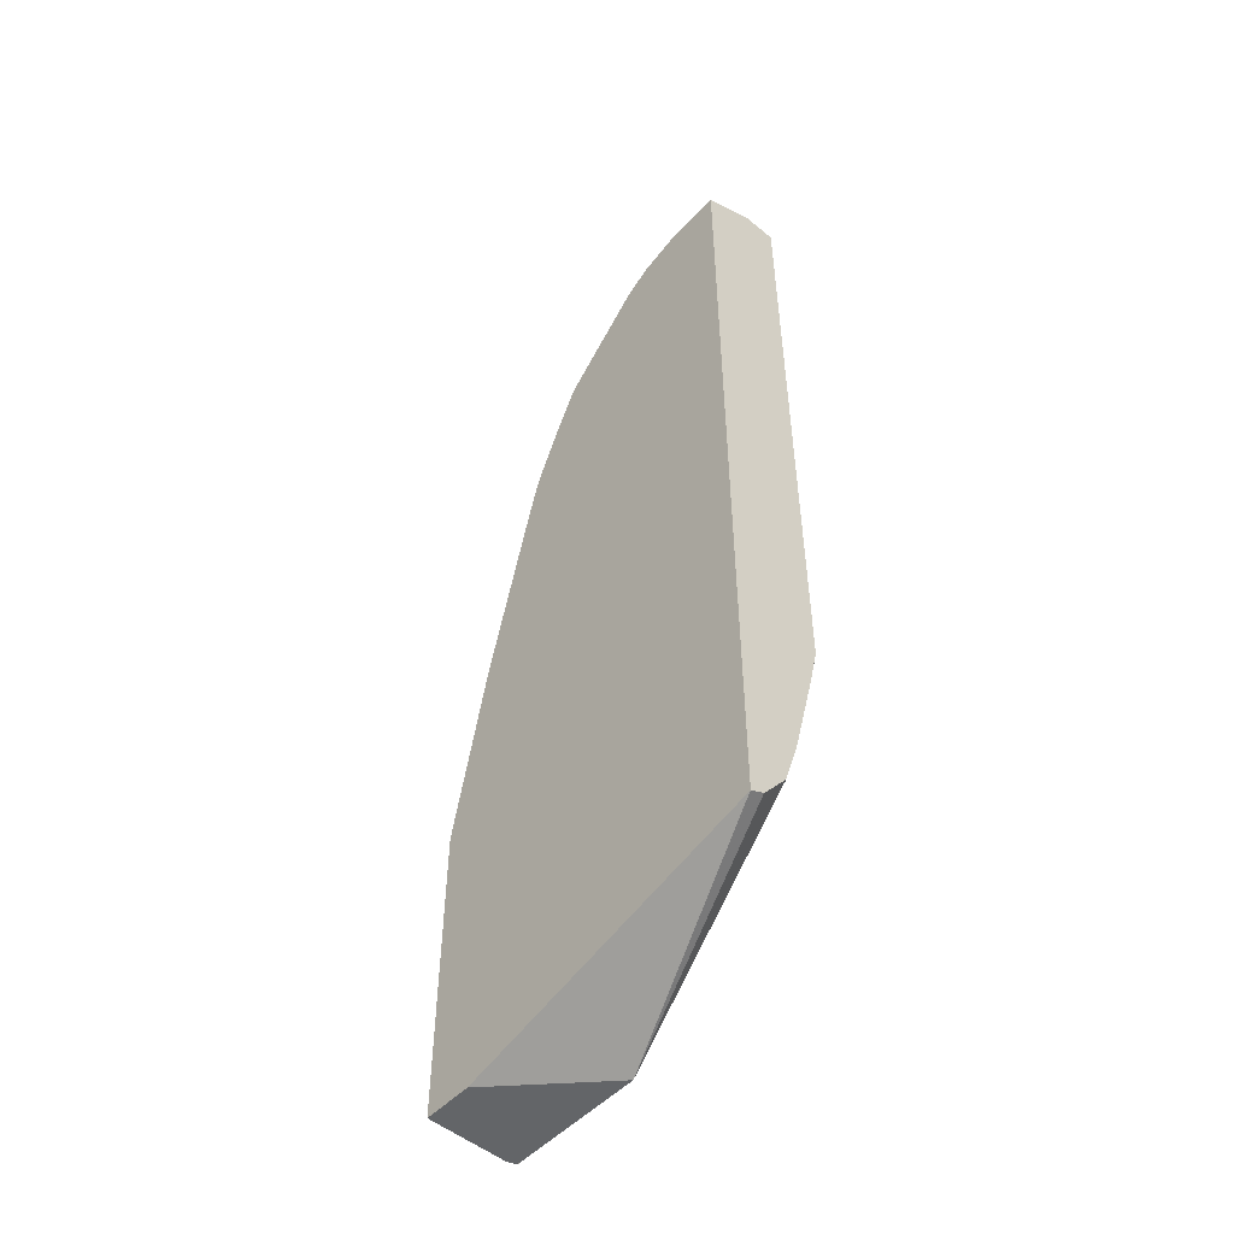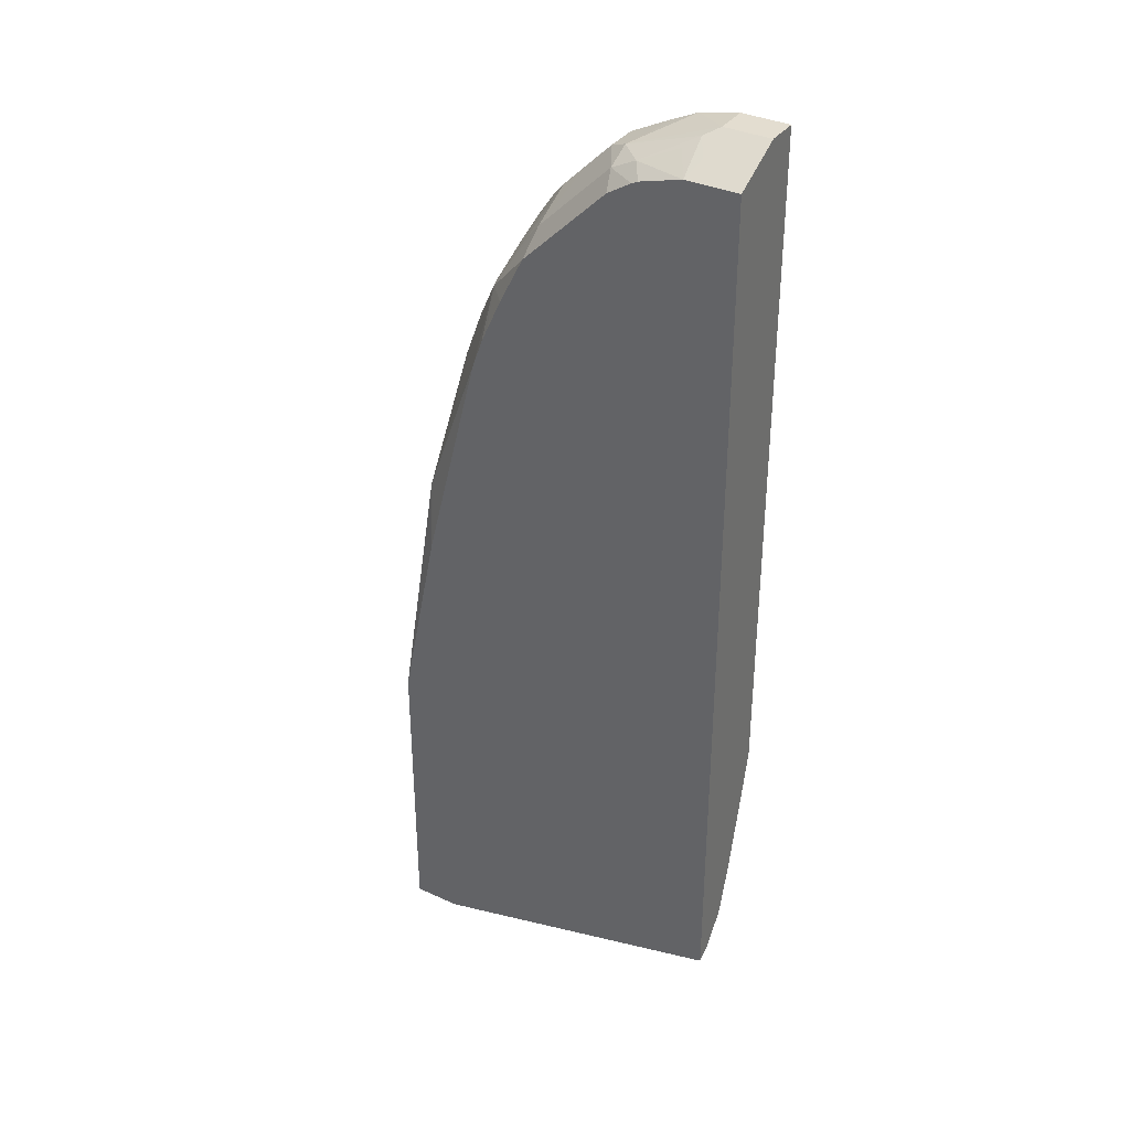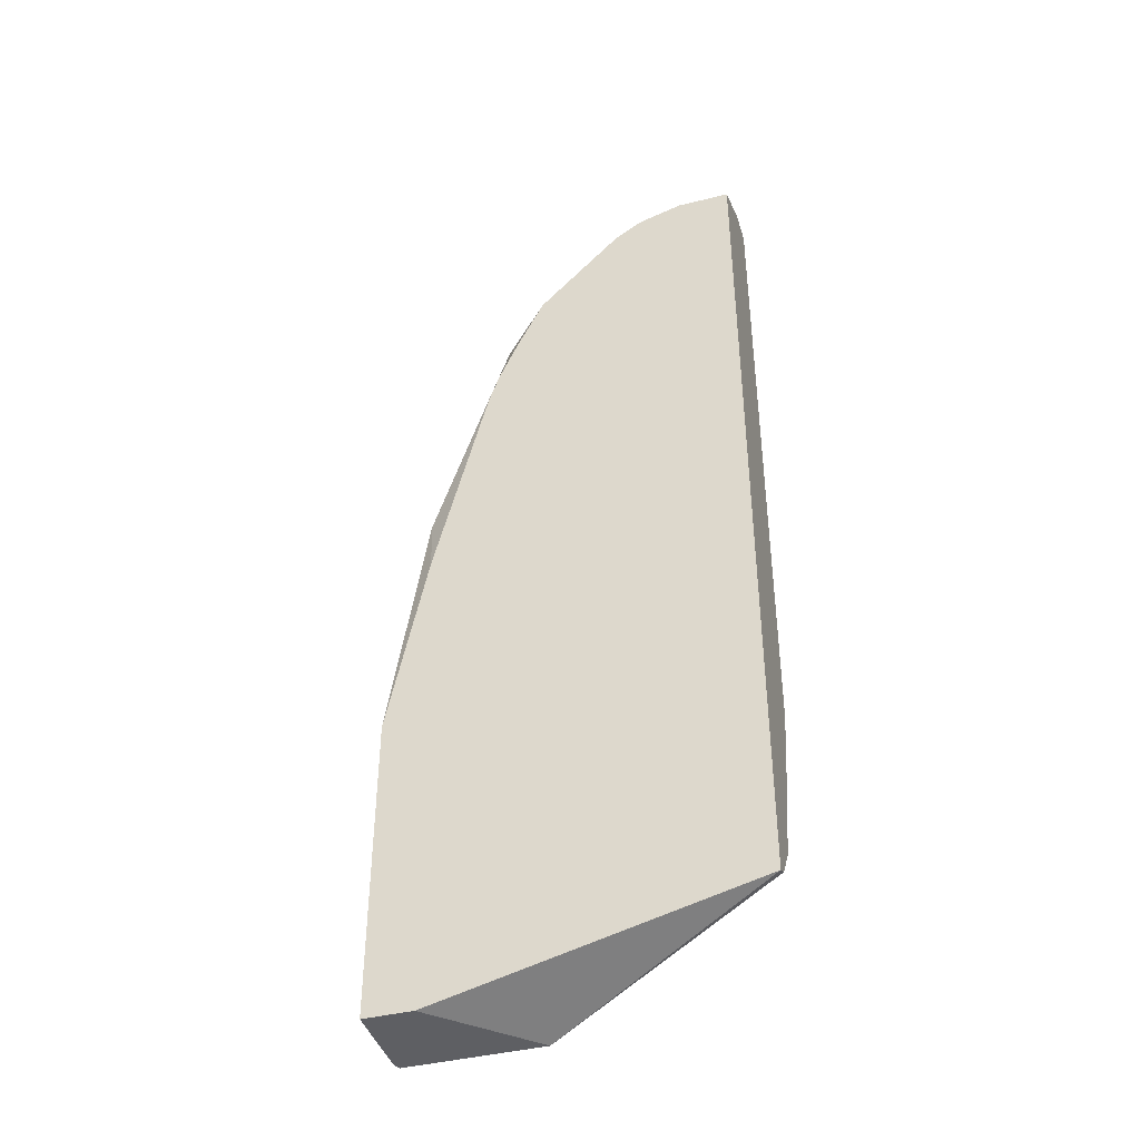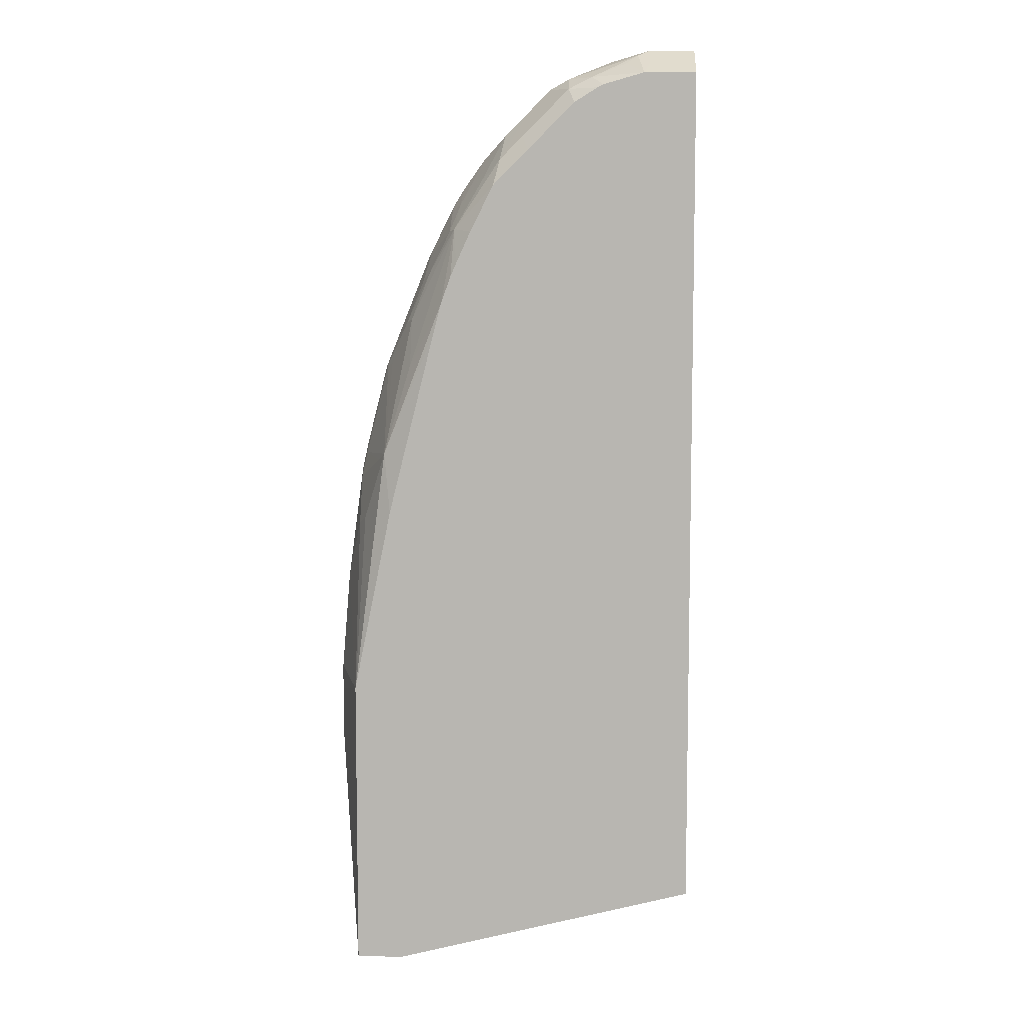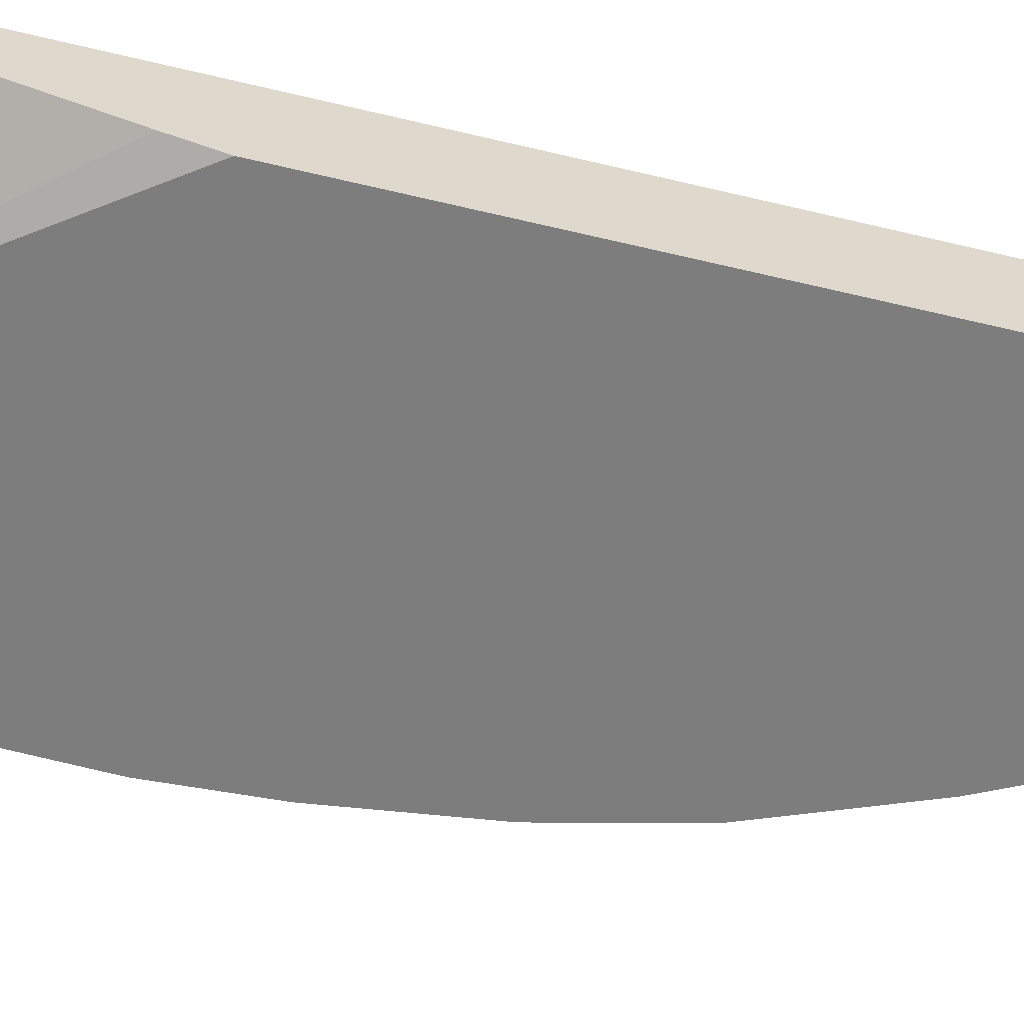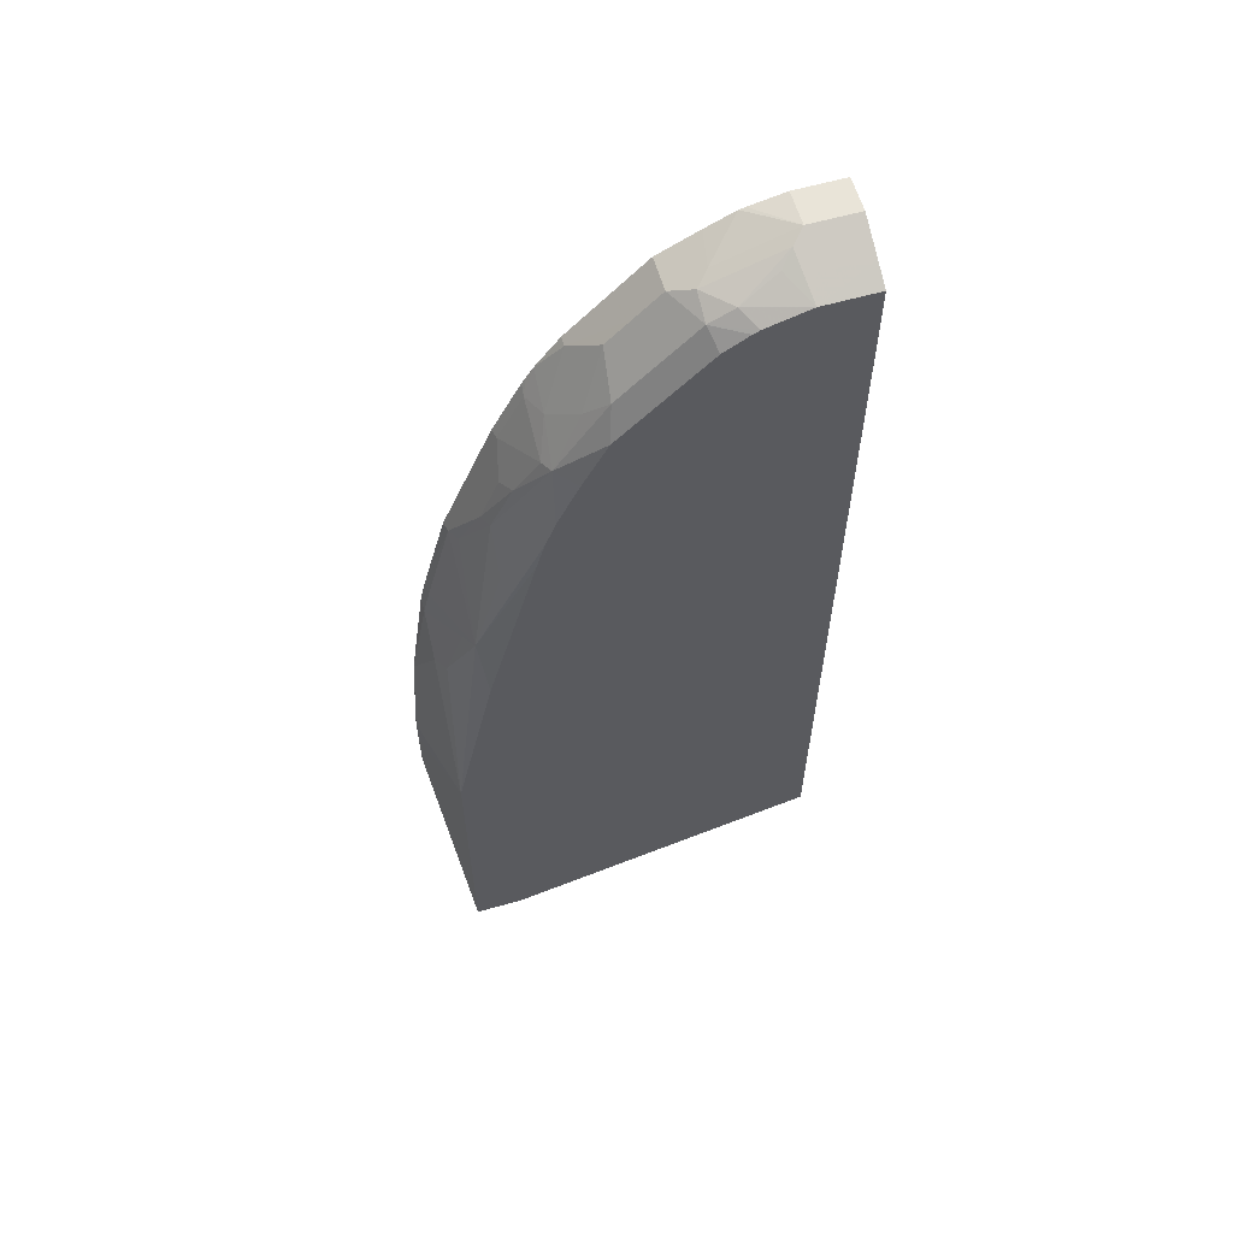
<metadata>
{"format":"obj","ext":"obj","renderer":"f3d","projection":"perspective","resolution":1024,"background":"white","views":[{"elev":-51.4,"azim":-131.8,"up":"+Z"},{"elev":35.6,"azim":-148.9,"up":"+Z"},{"elev":-41.8,"azim":-163.3,"up":"+Z"},{"elev":7.8,"azim":-177.2,"up":"+Z"},{"elev":-59.2,"azim":-104.0,"up":"+Y"},{"elev":60.7,"azim":163.8,"up":"+Z"}]}
</metadata>
<code>
v -0.01984 -0.152 0.9476
v 0.02062 -0.152 0.9476
v -0.01984 -0.1236 0.9476
v -0.01984 -0.152 0.364
v 0.02062 -0.1236 0.9476
v 0.04901 -0.152 0.9418
v -0.01984 -0.09563 0.9336
v -0.01984 -0.1442 0.3296
v 0.1706 -0.152 0.1062
v 0.054 -0.152 0.9405
v 0.08243 -0.1236 0.9269
v 0.09273 -0.1133 0.9218
v 0.03092 -0.1133 0.9424
v 0.02062 -0.09614 0.9339
v 0.02574 -0.07729 0.9244
v -0.01984 -0.07729 0.9244
v -0.01984 -0.1236 0.2472
v 0.1706 -0.152 0.1061
v 0.2066 -0.152 0.1061
v 0.07721 -0.152 0.9296
v 0.07213 -0.0927 0.9218
v 0.09096 -0.152 0.9227
v 0.1099 -0.1236 0.9133
v 0.09273 -0.0927 0.9115
v 0.04123 -0.103 0.9347
v 0.06183 -0.07729 0.9141
v -0.01984 -0.07729 0.1726
v -0.01984 -0.1104 0.2061
v 0.2472 -0.07729 0.1061
v -0.01984 -0.1102 0.2056
v -0.01984 -0.08927 0.1785
v 0.2855 -0.152 0.1061
v 0.1099 -0.152 0.9133
v 0.1305 -0.1236 0.8927
v 0.1339 -0.0927 0.8704
v 0.08754 -0.07729 0.8987
v 0.06707 -0.07729 0.9115
v 0.2884 -0.07729 0.1061
v 0.2876 -0.1477 0.1061
v 0.2867 -0.152 0.11
v 0.1305 -0.152 0.8927
v 0.1717 -0.1442 0.8514
v 0.1511 -0.1236 0.872
v 0.1545 -0.0927 0.8498
v 0.1287 -0.07729 0.8575
v 0.2884 -0.1442 0.1061
v 0.2884 -0.07729 0.3658
v 0.309 -0.1442 0.309
v 0.3051 -0.152 0.309
v 0.1717 -0.152 0.8514
v 0.1912 -0.152 0.825
v 0.1923 -0.1236 0.8102
v 0.1717 -0.103 0.8308
v 0.1957 -0.0927 0.7879
v 0.1648 -0.08241 0.824
v 0.1597 -0.07729 0.8265
v 0.1493 -0.07729 0.8369
v 0.309 -0.1457 0.3724
v 0.309 -0.1442 0.3503
v 0.2549 -0.07729 0.5304
v 0.2609 -0.08927 0.5836
v 0.2815 -0.1099 0.5219
v 0.2884 -0.1236 0.515
v 0.3026 -0.152 0.4597
v 0.3073 -0.152 0.3825
v 0.3071 -0.152 0.3757
v 0.1969 -0.152 0.8157
v 0.2009 -0.1442 0.8059
v 0.2009 -0.103 0.7853
v 0.2067 -0.07729 0.7219
v 0.1983 -0.07729 0.7454
v 0.1931 -0.07729 0.757
v 0.1803 -0.07729 0.7853
v 0.2197 -0.1099 0.7484
v 0.2369 -0.1133 0.7055
v 0.2369 -0.0927 0.6643
v 0.2137 -0.07729 0.6952
v 0.2575 -0.1339 0.6643
v 0.2627 -0.1442 0.6617
v 0.2833 -0.1442 0.5793
v 0.2678 -0.103 0.5768
v 0.2884 -0.1442 0.5562
v 0.2884 -0.152 0.5639
v 0.2002 -0.152 0.8101
v 0.2028 -0.152 0.805
v 0.2215 -0.1442 0.7648
v 0.2266 -0.1236 0.7415
v 0.2421 -0.1236 0.703
v 0.2646 -0.152 0.6608
v 0.2833 -0.152 0.5872
v 0.2234 -0.152 0.7638
v 0.2452 -0.152 0.7092
f 42 52 43
f 43 52 53
f 43 53 44
f 44 53 54
f 44 54 55
f 44 55 56
f 44 56 57
f 47 58 59
f 47 60 61
f 47 62 63
f 47 63 64
f 47 64 58
f 48 58 65
f 48 65 66
f 48 66 49
f 86 88 87
f 51 67 68
f 42 51 52
f 51 68 52
f 47 61 62
f 48 59 58
f 34 44 35
f 40 48 49
f 52 68 69
f 23 34 35
f 23 35 24
f 24 35 45
f 24 45 36
f 24 36 37
f 24 37 26
f 32 39 40
f 34 41 50
f 34 50 42
f 34 42 43
f 34 43 44
f 35 44 57
f 35 57 45
f 38 47 59
f 38 59 48
f 38 48 46
f 39 46 48
f 39 48 40
f 42 50 51
f 52 69 54
f 64 82 83
f 54 70 71
f 68 85 91
f 68 91 86
f 68 86 69
f 69 86 74
f 74 86 87
f 74 87 88
f 74 88 75
f 75 88 78
f 78 88 79
f 79 88 89
f 79 89 90
f 79 90 80
f 80 90 82
f 80 82 81
f 82 90 83
f 86 91 92
f 86 92 89
f 86 89 88
f 23 41 34
f 68 84 85
f 52 54 53
f 67 84 68
f 63 81 82
f 54 71 72
f 54 72 73
f 54 73 56
f 54 56 55
f 54 69 74
f 54 74 75
f 54 75 76
f 54 76 70
f 58 64 65
f 60 77 61
f 61 77 70
f 61 70 76
f 61 76 75
f 61 75 78
f 61 78 79
f 61 79 80
f 61 80 81
f 61 81 62
f 62 81 63
f 63 82 64
f 23 33 41
f 9 18 19
f 21 24 26
f 1 92 91
f 1 91 85
f 1 85 84
f 1 84 67
f 1 67 51
f 1 51 50
f 1 50 41
f 1 41 33
f 1 89 92
f 1 33 22
f 1 20 10
f 1 10 6
f 1 6 2
f 2 6 5
f 3 5 7
f 4 8 9
f 5 6 10
f 5 10 11
f 1 22 20
f 1 90 89
f 1 83 90
f 1 64 83
f 22 33 23
f 1 2 5
f 1 5 3
f 1 3 7
f 1 7 16
f 1 16 27
f 1 27 31
f 1 31 30
f 1 30 28
f 1 28 17
f 1 17 8
f 1 8 4
f 1 4 9
f 1 9 19
f 1 19 32
f 1 32 40
f 1 49 66
f 1 66 65
f 1 65 64
f 5 11 12
f 5 12 13
f 1 40 49
f 5 14 7
f 15 72 71
f 15 71 70
f 15 70 77
f 15 77 60
f 15 60 47
f 15 47 38
f 15 38 29
f 15 29 27
f 15 27 16
f 17 28 18
f 18 38 46
f 18 46 39
f 18 39 32
f 18 32 19
f 18 28 30
f 18 30 31
f 18 31 27
f 18 27 29
f 5 13 14
f 15 73 72
f 15 56 73
f 18 29 38
f 15 45 57
f 7 14 15
f 15 57 56
f 7 15 16
f 8 17 9
f 9 17 18
f 10 20 11
f 12 21 13
f 12 20 22
f 12 22 23
f 12 23 24
f 11 20 12
f 13 25 15
f 13 15 14
f 13 21 25
f 15 25 21
f 15 21 26
f 15 26 37
f 12 24 21
f 15 37 36
f 15 36 45

</code>
